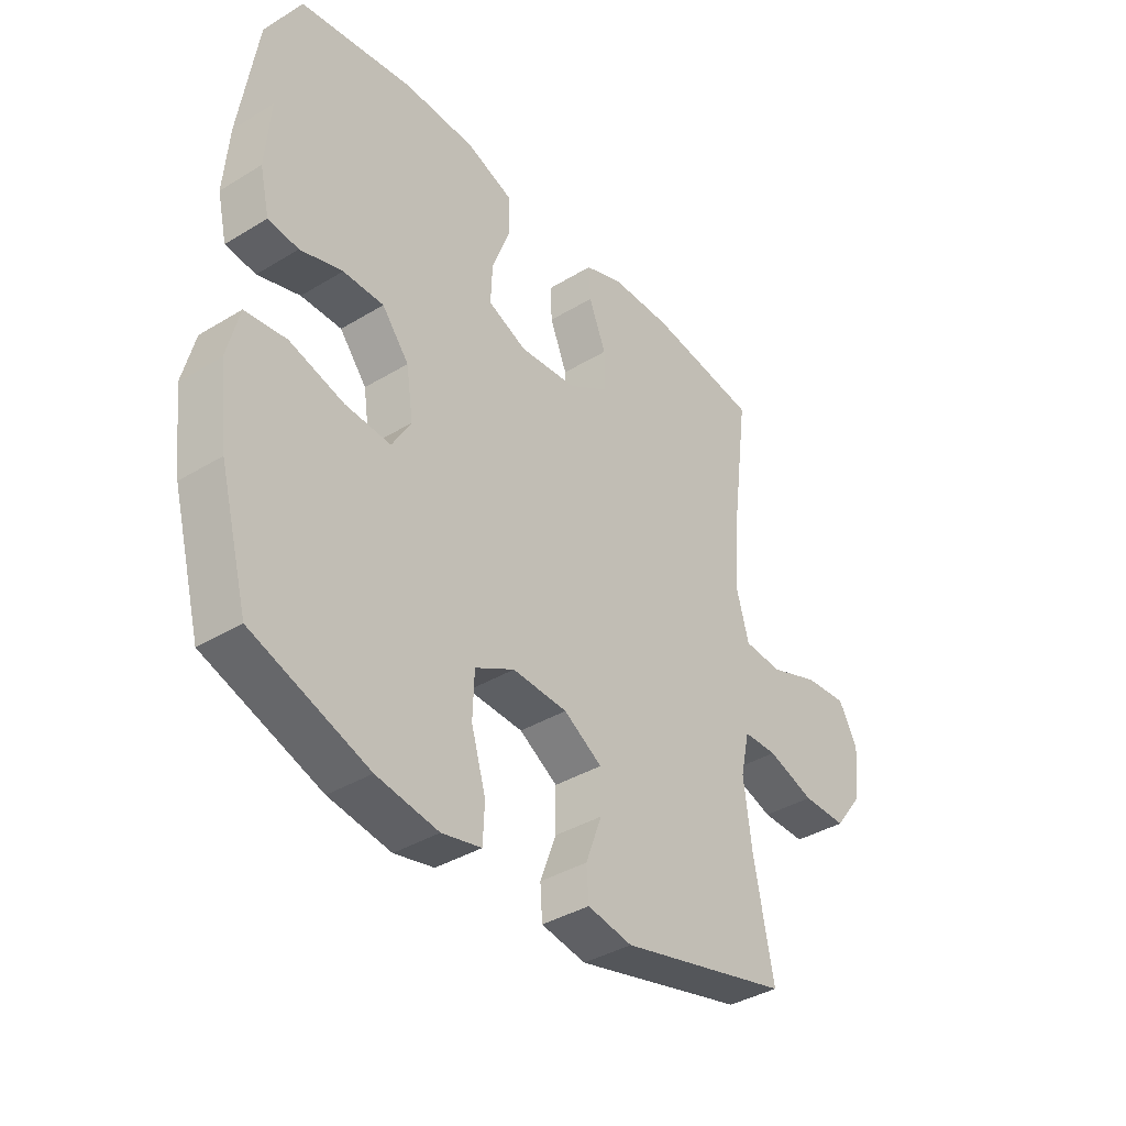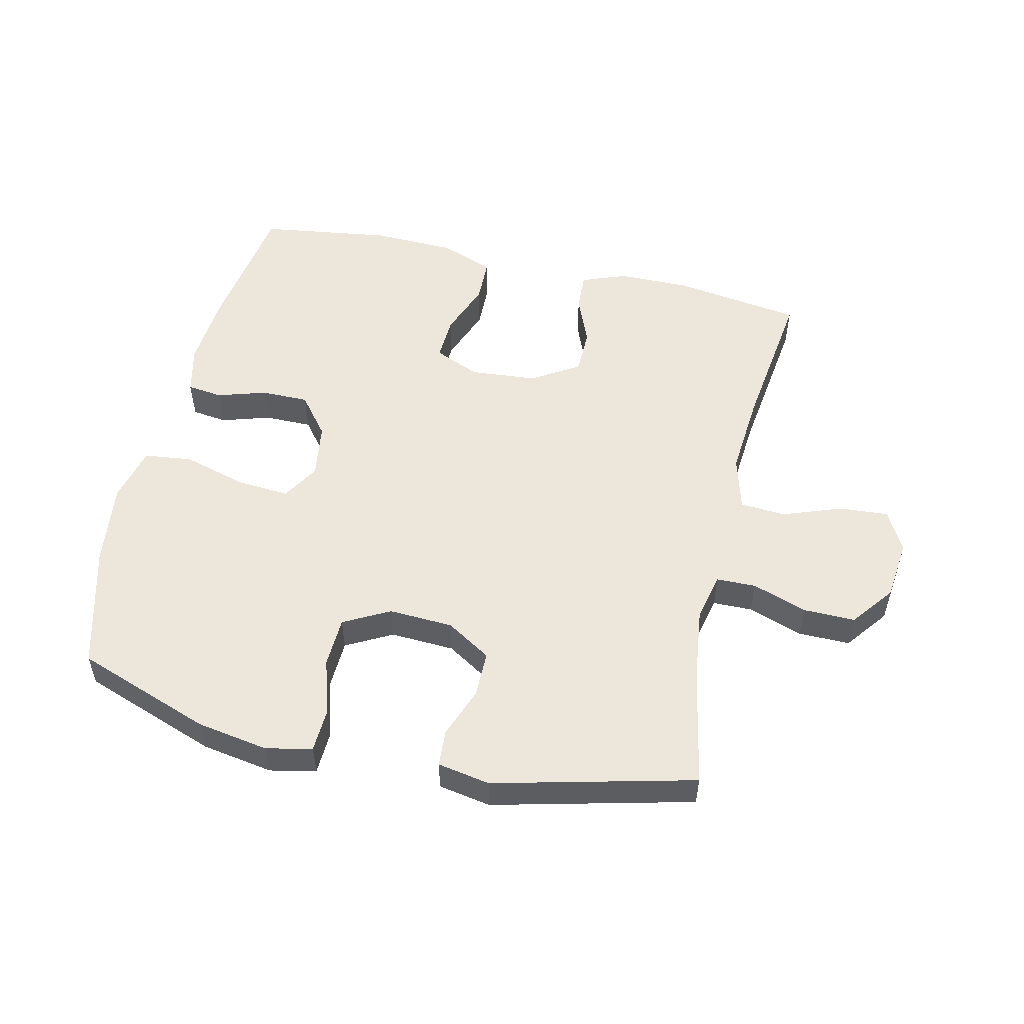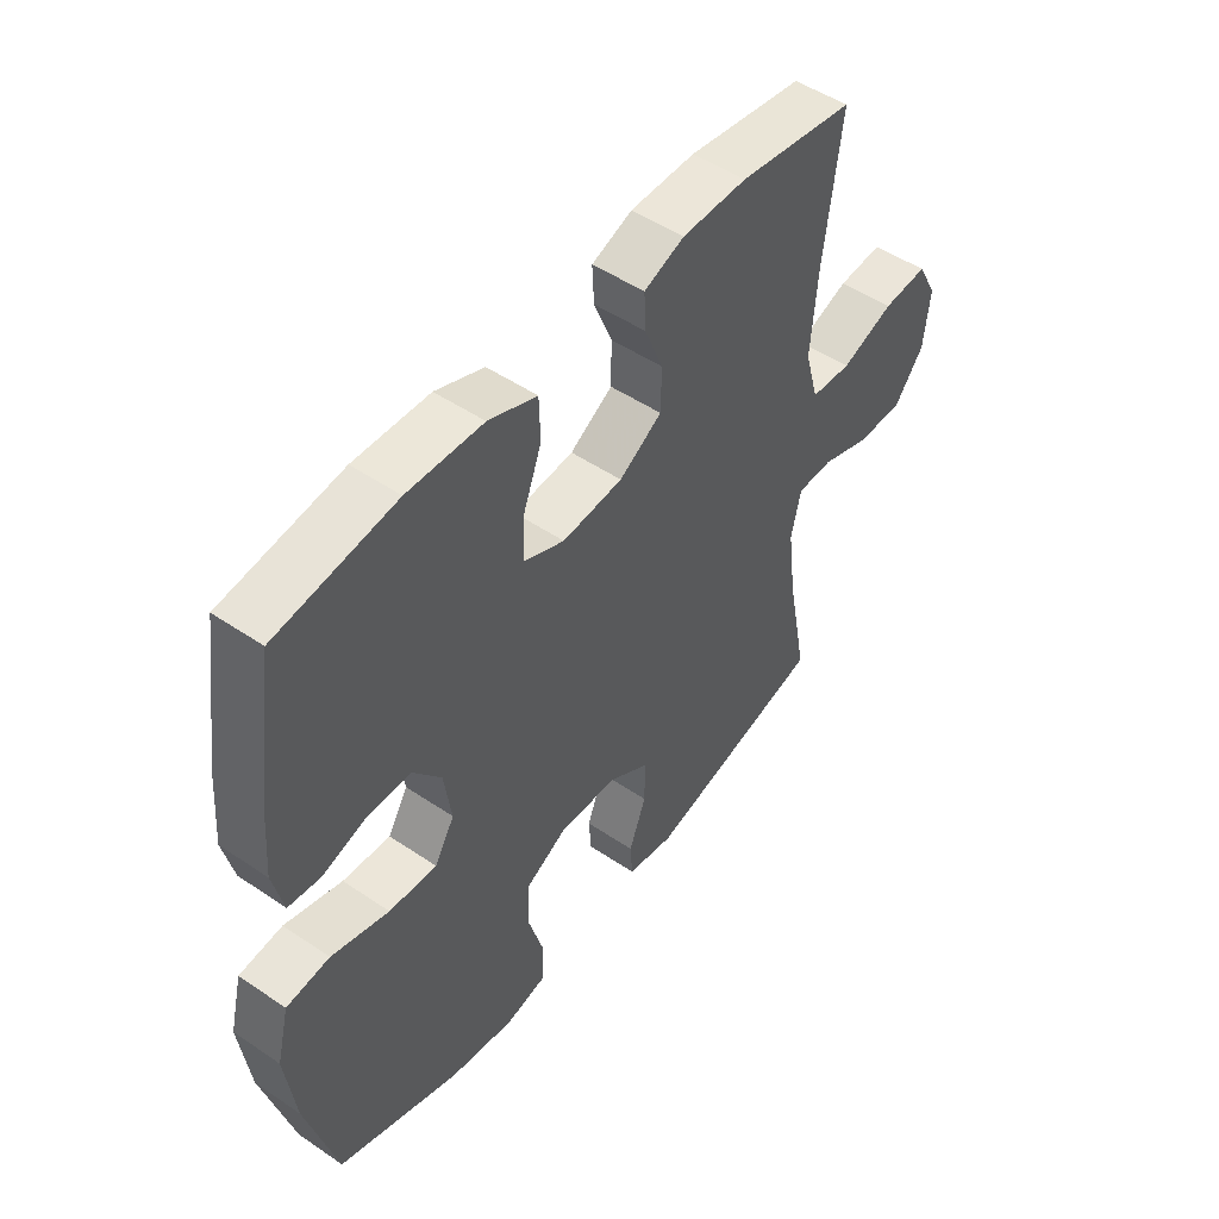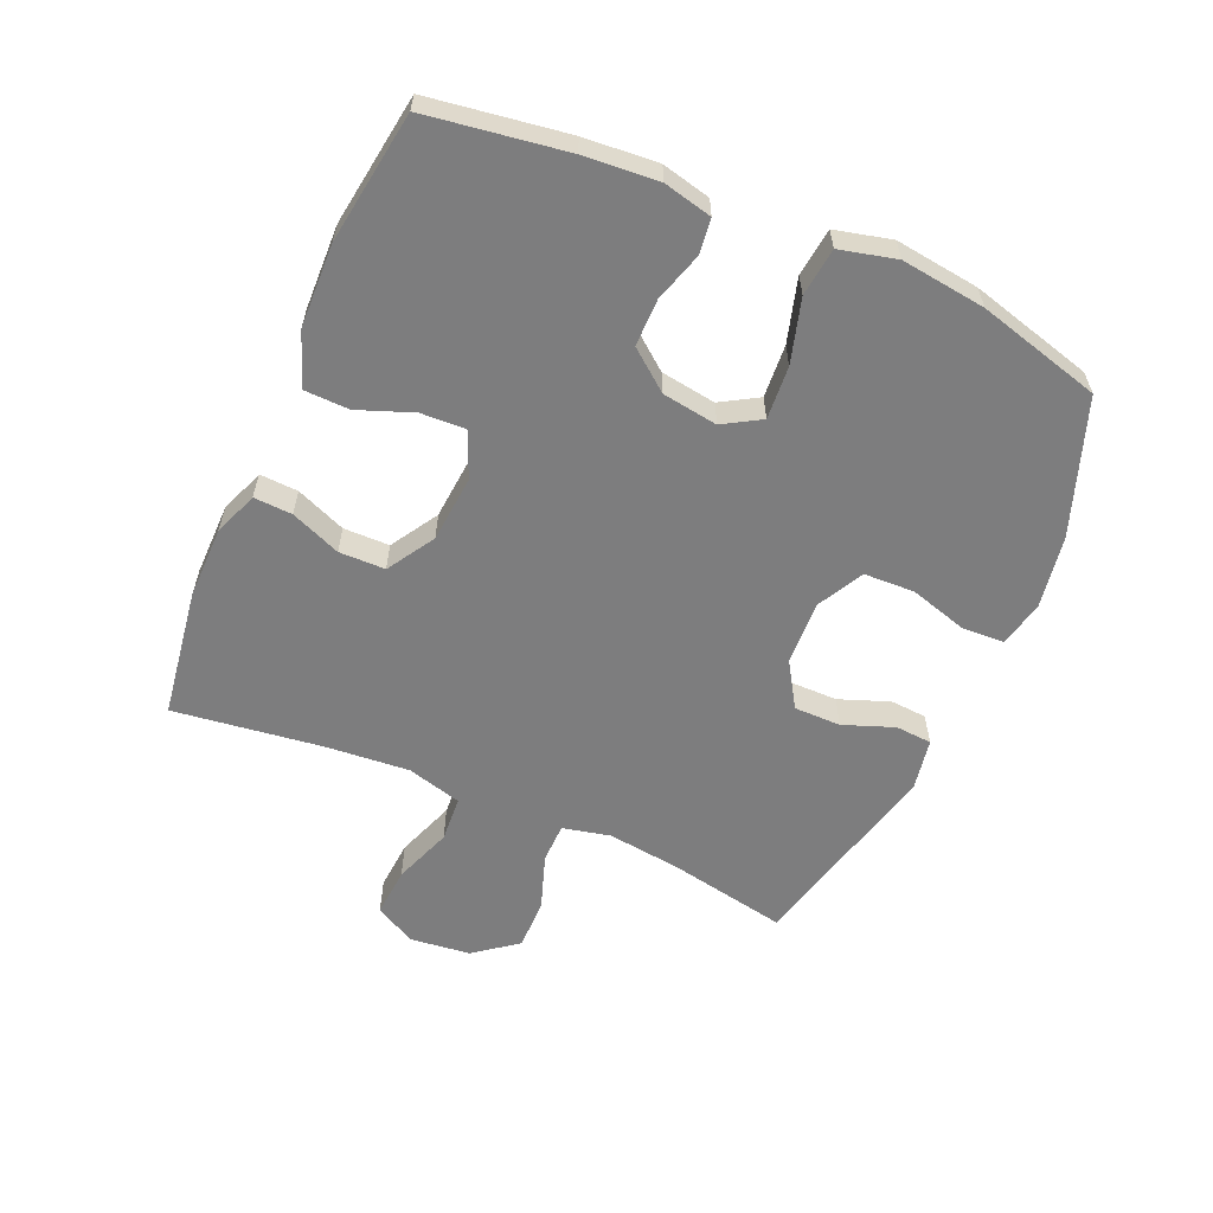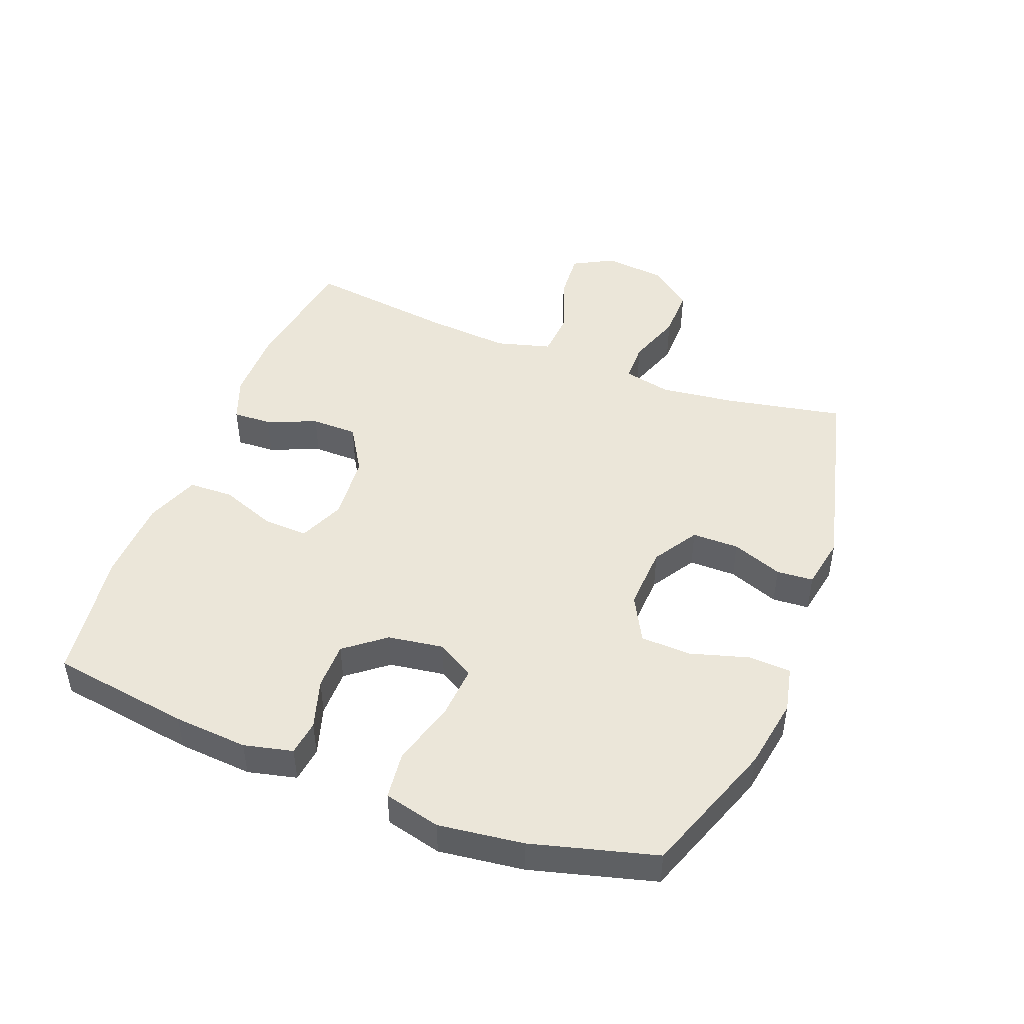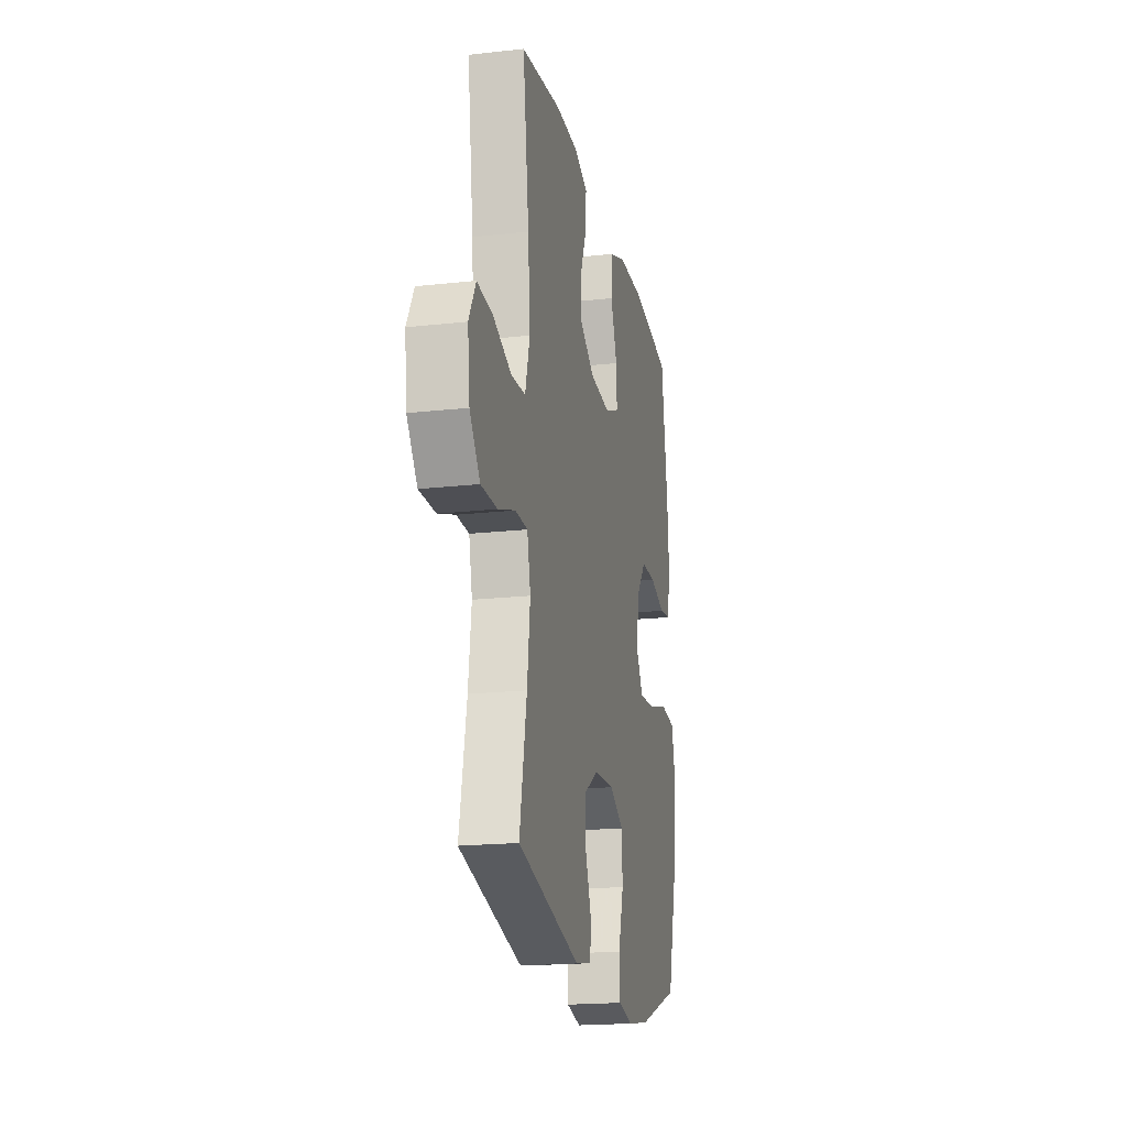
<metadata>
{"format":"obj","ext":"obj","renderer":"f3d","projection":"perspective","resolution":1024,"background":"white","views":[{"elev":-38.1,"azim":127.7,"up":"+Z"},{"elev":53.1,"azim":-167.1,"up":"+Y"},{"elev":49.7,"azim":126.8,"up":"+Z"},{"elev":-59.2,"azim":66.5,"up":"+Y"},{"elev":46.7,"azim":111.1,"up":"+Y"},{"elev":-19.1,"azim":-78.1,"up":"+Z"}]}
</metadata>
<code>
v -0.5 0.07 0.5
v -0.296 0.07 0.53
v -0.182 0.07 0.529
v -0.111 0.07 0.502
v -0.114 0.07 0.441
v -0.146 0.07 0.362
v -0.145 0.07 0.289
v -0.07 0.07 0.243
v 0.036 0.07 0.234
v 0.108 0.07 0.265
v 0.105 0.07 0.336
v 0.072 0.07 0.423
v 0.074 0.07 0.494
v 0.159 0.07 0.526
v 0.291 0.07 0.53
v 0.5 0.07 0.5
v 0.533 0.07 0.28
v 0.542 0.07 0.163
v 0.524 0.07 0.086
v 0.468 0.07 0.079
v 0.39 0.07 0.103
v 0.315 0.07 0.103
v 0.265 0.07 0.04
v 0.252 0.07 -0.048
v 0.287 0.07 -0.107
v 0.371 0.07 -0.101
v 0.472 0.07 -0.072
v 0.548 0.07 -0.081
v 0.57 0.07 -0.17
v 0.553 0.07 -0.304
v 0.5 0.07 -0.5
v 0.286 0.07 -0.577
v 0.172 0.07 -0.596
v 0.099 0.07 -0.58
v 0.096 0.07 -0.513
v 0.123 0.07 -0.421
v 0.12 0.07 -0.341
v 0.047 0.07 -0.302
v -0.055 0.07 -0.307
v -0.126 0.07 -0.351
v -0.126 0.07 -0.425
v -0.096 0.07 -0.505
v -0.1 0.07 -0.563
v -0.183 0.07 -0.578
v -0.5 0.07 -0.5
v -0.464 0.07 -0.314
v -0.449 0.07 -0.195
v -0.466 0.07 -0.119
v -0.529 0.07 -0.118
v -0.616 0.07 -0.148
v -0.698 0.07 -0.149
v -0.75 0.07 -0.081
v -0.761 0.07 0.015
v -0.726 0.07 0.08
v -0.647 0.07 0.074
v -0.554 0.07 0.04
v -0.482 0.07 0.045
v -0.458 0.07 0.132
v -0.469 0.07 0.265
v -0.5 0 0.5
v -0.296 0 0.53
v -0.182 0 0.529
v -0.111 0 0.502
v -0.114 0 0.441
v -0.146 0 0.362
v -0.145 0 0.289
v -0.07 0 0.243
v 0.036 0 0.234
v 0.108 0 0.265
v 0.105 0 0.336
v 0.072 0 0.423
v 0.074 0 0.494
v 0.159 0 0.526
v 0.291 0 0.53
v 0.5 0 0.5
v 0.533 0 0.28
v 0.542 0 0.163
v 0.524 0 0.086
v 0.468 0 0.079
v 0.39 0 0.103
v 0.315 0 0.103
v 0.265 0 0.04
v 0.252 0 -0.048
v 0.287 0 -0.107
v 0.371 0 -0.101
v 0.472 0 -0.072
v 0.548 0 -0.081
v 0.57 0 -0.17
v 0.553 0 -0.304
v 0.5 0 -0.5
v 0.286 0 -0.577
v 0.172 0 -0.596
v 0.099 0 -0.58
v 0.096 0 -0.513
v 0.123 0 -0.421
v 0.12 0 -0.341
v 0.047 0 -0.302
v -0.055 0 -0.307
v -0.126 0 -0.351
v -0.126 0 -0.425
v -0.096 0 -0.505
v -0.1 0 -0.563
v -0.183 0 -0.578
v -0.5 0 -0.5
v -0.464 0 -0.314
v -0.449 0 -0.195
v -0.466 0 -0.119
v -0.529 0 -0.118
v -0.616 0 -0.148
v -0.698 0 -0.149
v -0.75 0 -0.081
v -0.761 0 0.015
v -0.726 0 0.08
v -0.647 0 0.074
v -0.554 0 0.04
v -0.482 0 0.045
v -0.458 0 0.132
v -0.469 0 0.265
f 54 55 56
f 53 54 56
f 52 53 56
f 51 52 56
f 50 51 56
f 49 50 56
f 48 49 56 57
f 47 48 57 58
f 44 45 46
f 43 44 46
f 42 43 46
f 41 42 46
f 40 41 46 47
f 39 40 47 58
f 34 35 36
f 33 34 36
f 32 33 36
f 31 32 36
f 30 31 36
f 29 30 36
f 28 29 36
f 27 28 36
f 26 27 36
f 25 26 36 37
f 24 25 37 38
f 19 20 21
f 18 19 21
f 17 18 21
f 16 17 21
f 15 16 21
f 14 15 21
f 13 14 21
f 12 13 21
f 11 12 21
f 10 11 21 22
f 9 10 22 23
f 4 5 6
f 3 4 6
f 2 3 6
f 1 2 6
f 59 1 6
f 59 6 7
f 39 58 59
f 38 39 59
f 24 38 59
f 23 24 59
f 9 23 59
f 8 9 59
f 7 8 59
f 115 114 113
f 115 113 112
f 115 112 111
f 115 111 110
f 115 110 109
f 115 109 108
f 116 115 108 107
f 117 116 107 106
f 105 104 103
f 105 103 102
f 105 102 101
f 105 101 100
f 106 105 100 99
f 117 106 99 98
f 95 94 93
f 95 93 92
f 95 92 91
f 95 91 90
f 95 90 89
f 95 89 88
f 95 88 87
f 95 87 86
f 95 86 85
f 96 95 85 84
f 97 96 84 83
f 80 79 78
f 80 78 77
f 80 77 76
f 80 76 75
f 80 75 74
f 80 74 73
f 80 73 72
f 80 72 71
f 80 71 70
f 81 80 70 69
f 82 81 69 68
f 65 64 63
f 65 63 62
f 65 62 61
f 65 61 60
f 65 60 118
f 66 65 118
f 118 117 98
f 118 98 97
f 118 97 83
f 118 83 82
f 118 82 68
f 118 68 67
f 118 67 66
f 1 60 61 2
f 2 61 62 3
f 3 62 63 4
f 4 63 64 5
f 5 64 65 6
f 6 65 66 7
f 7 66 67 8
f 8 67 68 9
f 9 68 69 10
f 10 69 70 11
f 11 70 71 12
f 12 71 72 13
f 13 72 73 14
f 14 73 74 15
f 15 74 75 16
f 16 75 76 17
f 17 76 77 18
f 18 77 78 19
f 19 78 79 20
f 20 79 80 21
f 21 80 81 22
f 22 81 82 23
f 23 82 83 24
f 24 83 84 25
f 25 84 85 26
f 26 85 86 27
f 27 86 87 28
f 28 87 88 29
f 29 88 89 30
f 30 89 90 31
f 31 90 91 32
f 32 91 92 33
f 33 92 93 34
f 34 93 94 35
f 35 94 95 36
f 36 95 96 37
f 37 96 97 38
f 38 97 98 39
f 39 98 99 40
f 40 99 100 41
f 41 100 101 42
f 42 101 102 43
f 43 102 103 44
f 44 103 104 45
f 45 104 105 46
f 46 105 106 47
f 47 106 107 48
f 48 107 108 49
f 49 108 109 50
f 50 109 110 51
f 51 110 111 52
f 52 111 112 53
f 53 112 113 54
f 54 113 114 55
f 55 114 115 56
f 56 115 116 57
f 57 116 117 58
f 58 117 118 59
f 59 118 60 1

</code>
